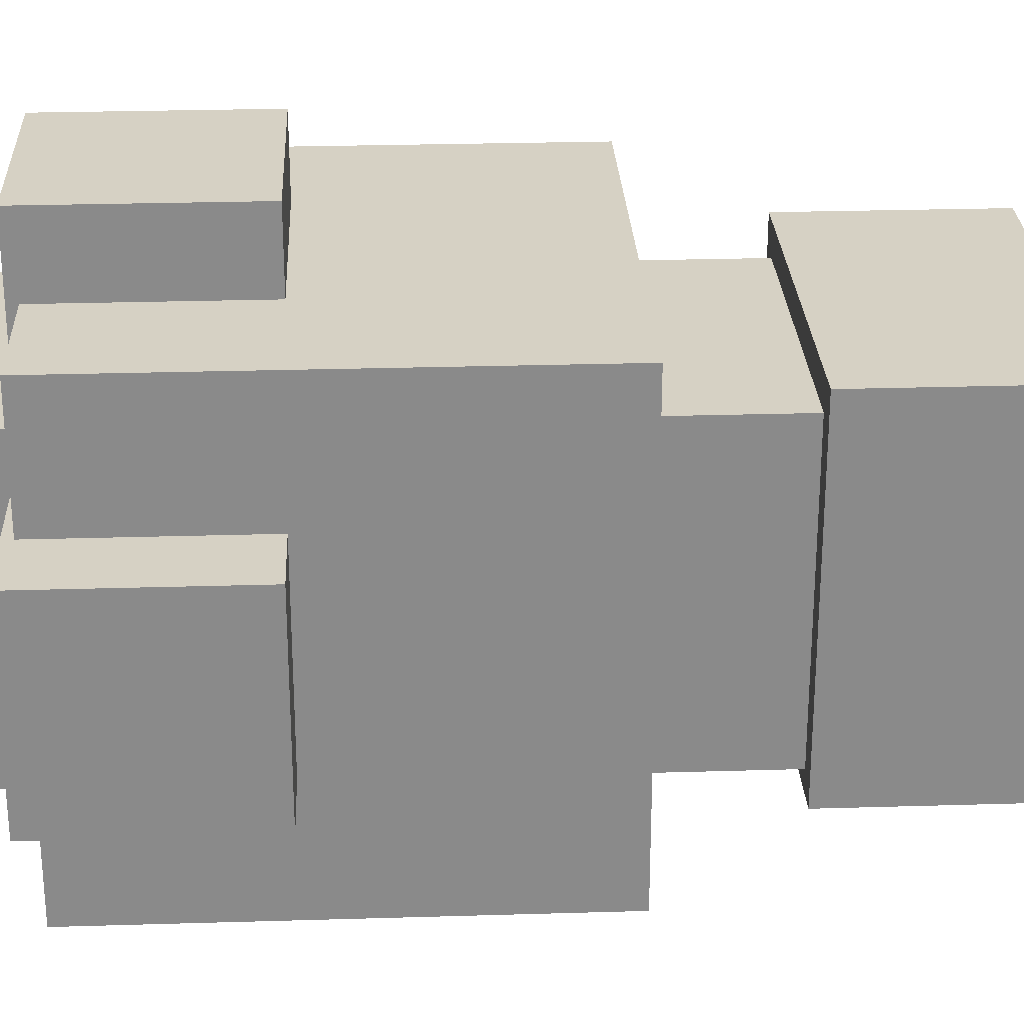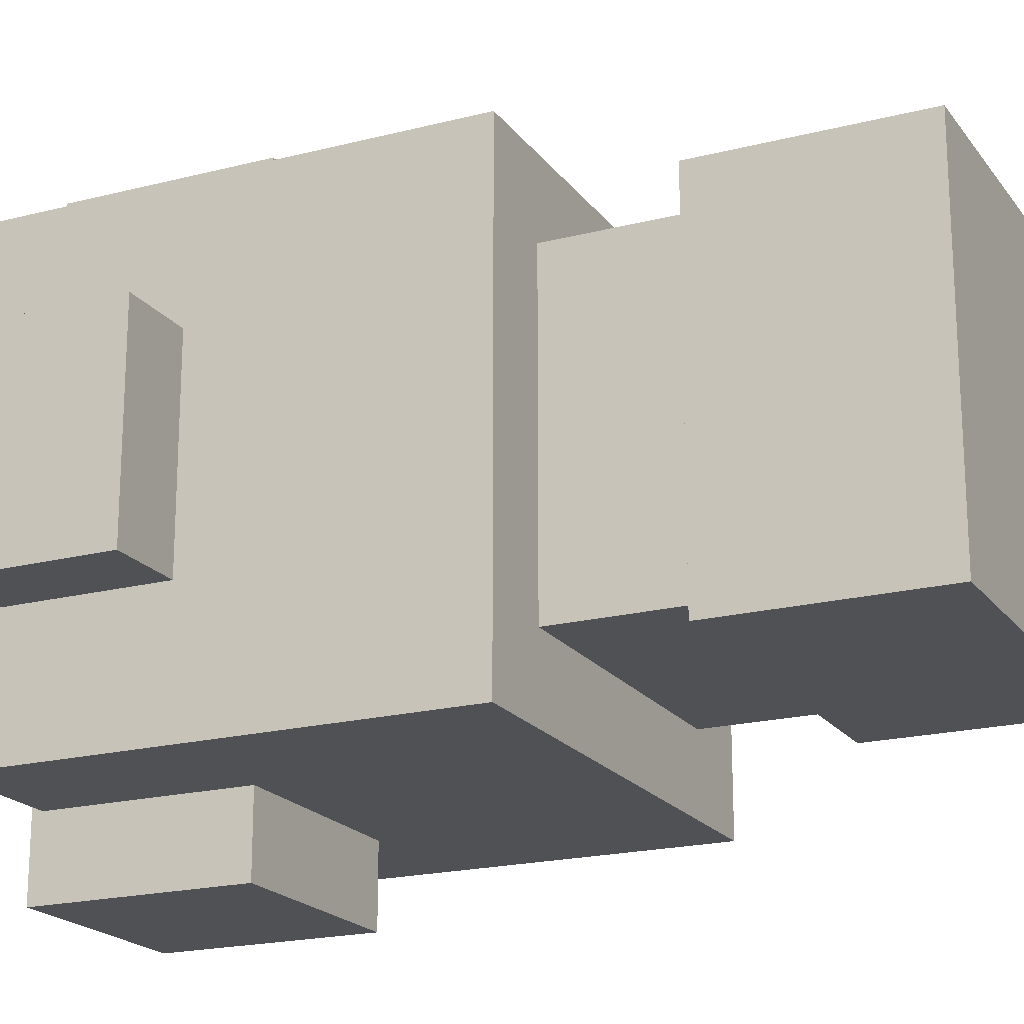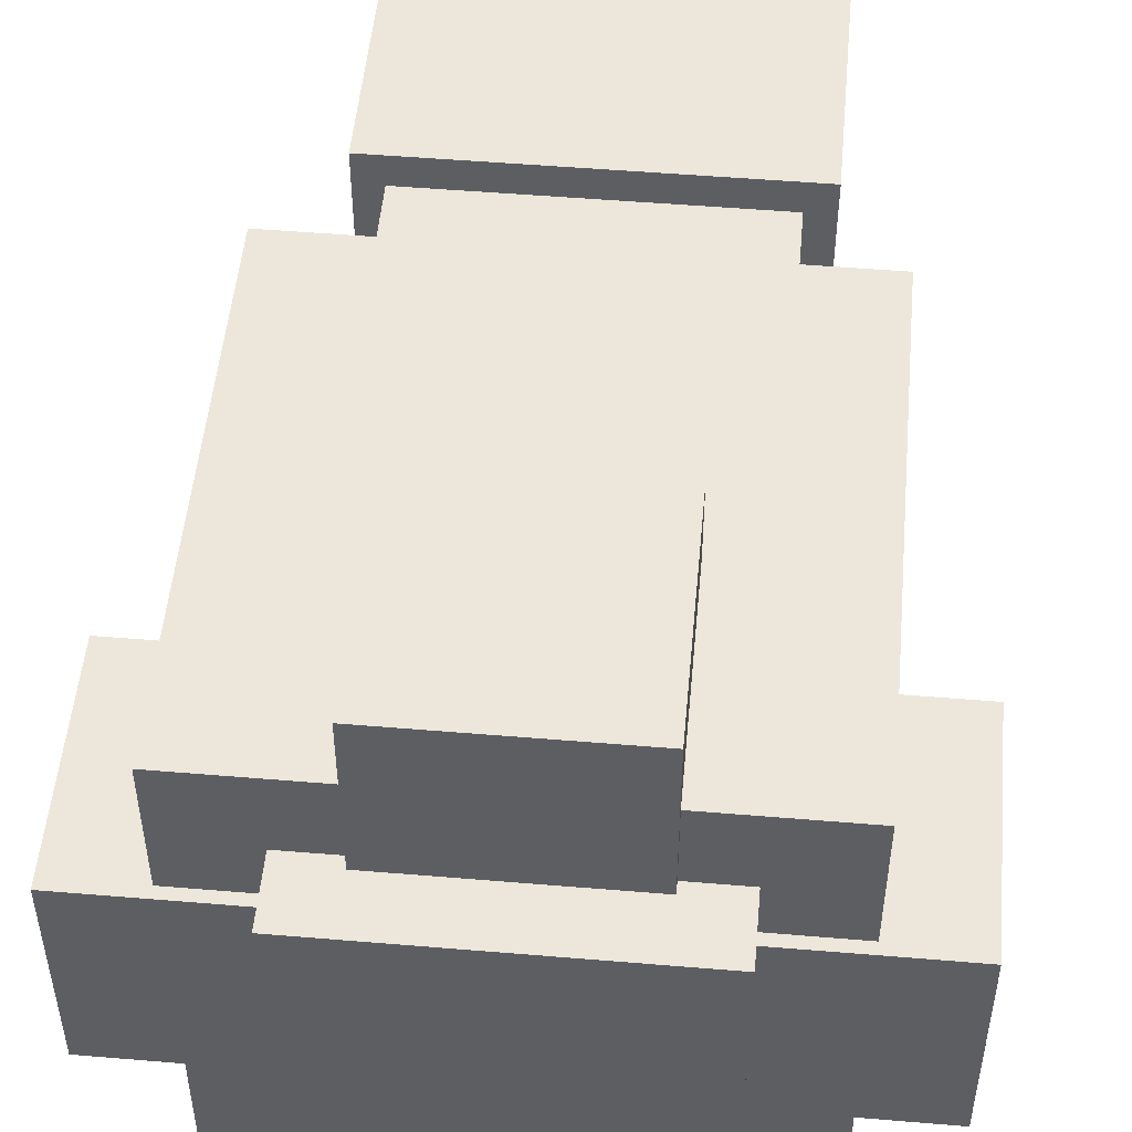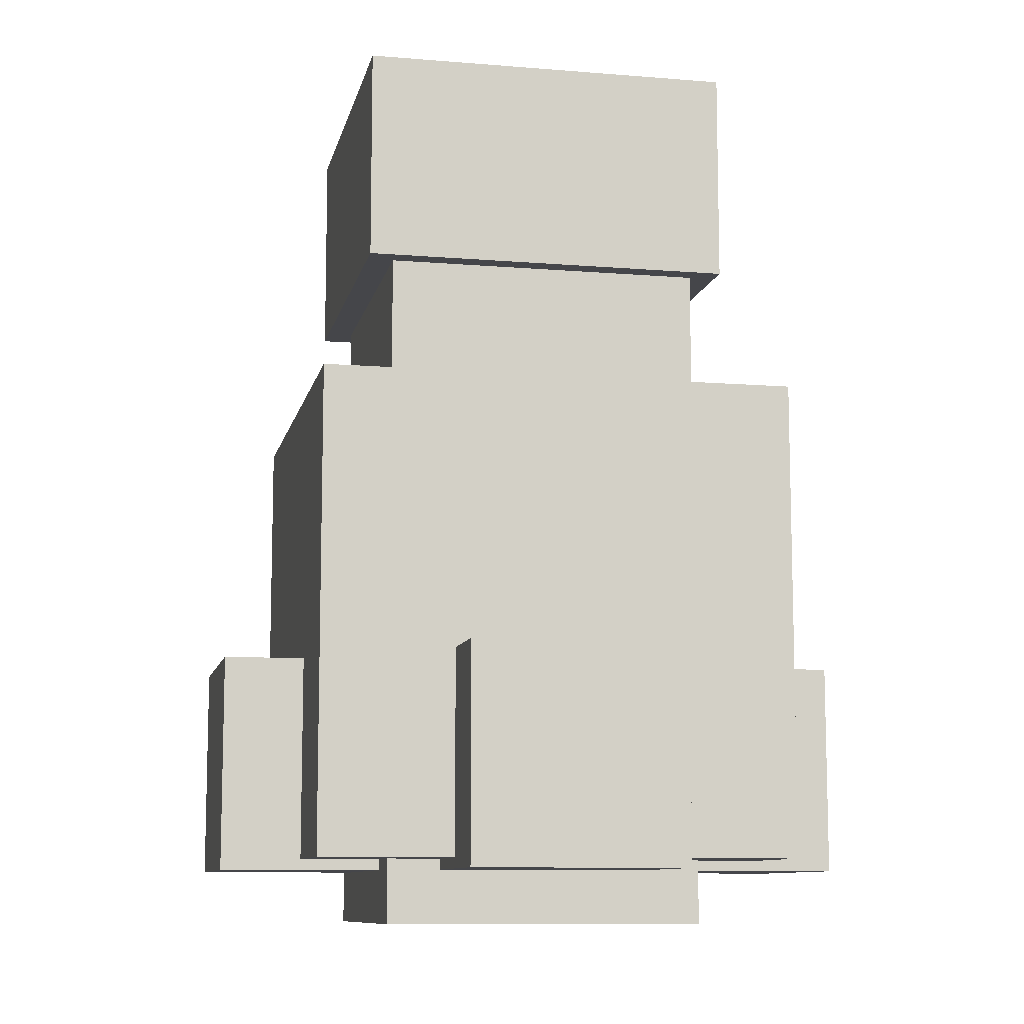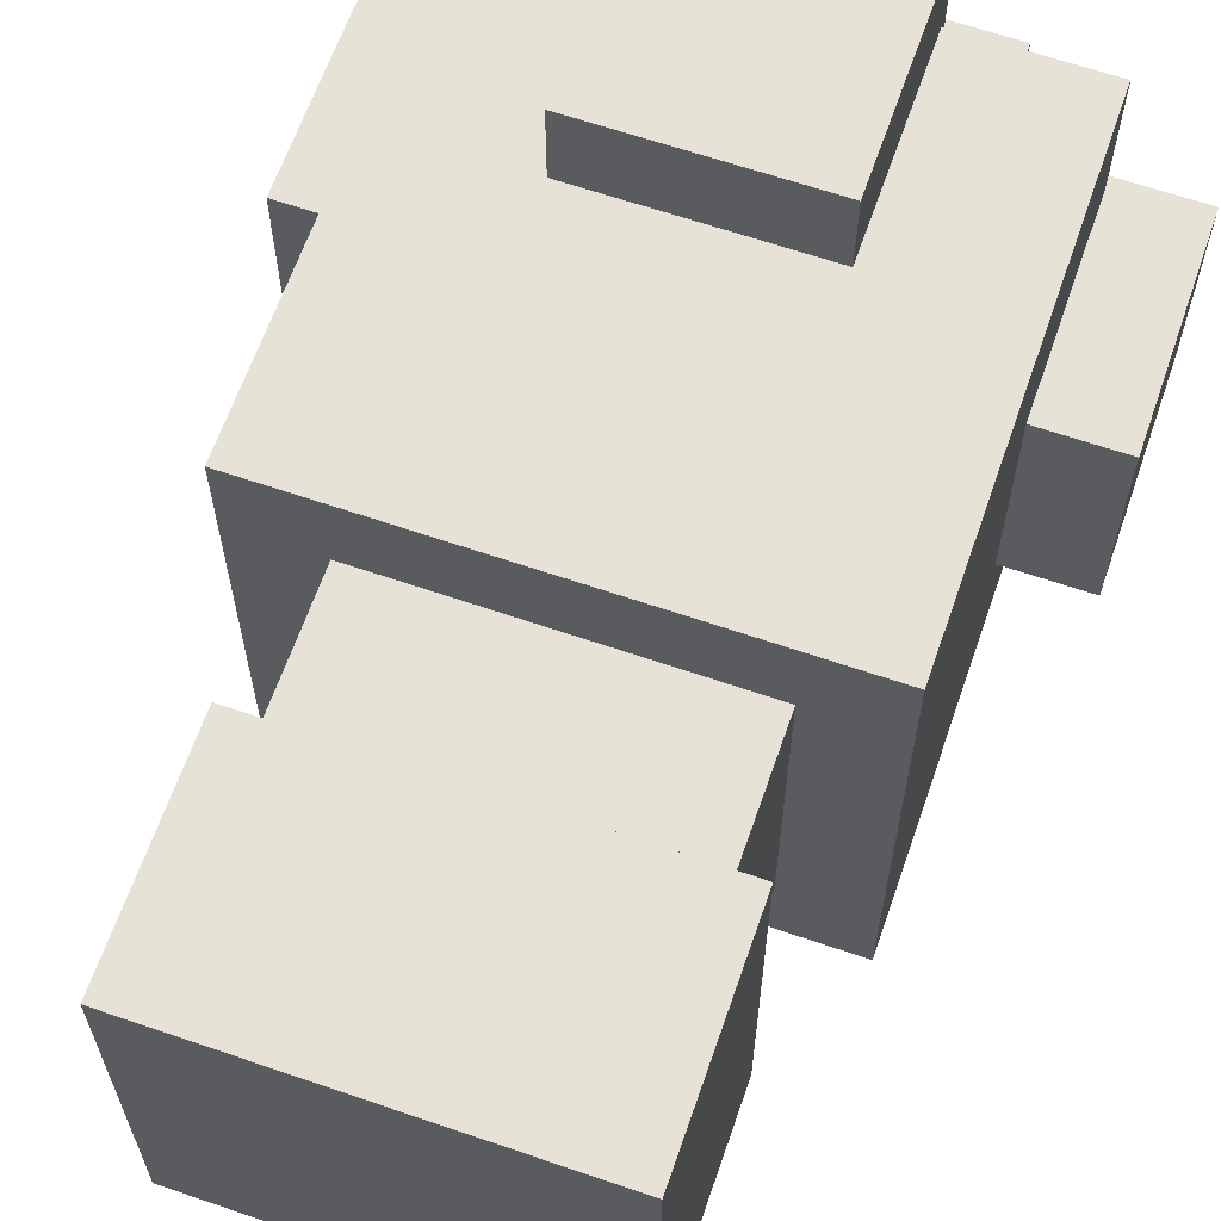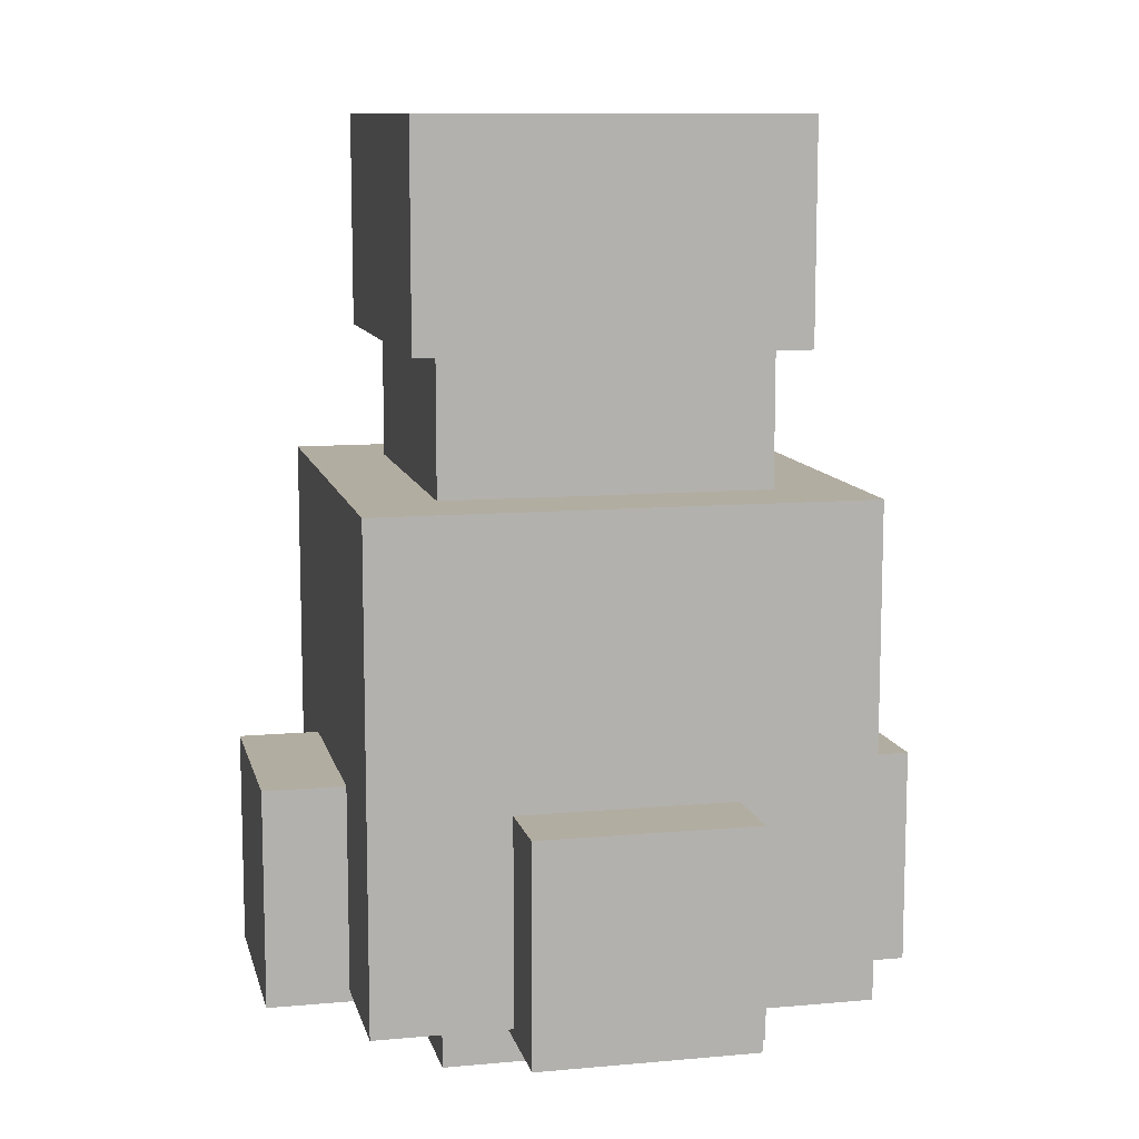
<metadata>
{"format":"obj","ext":"obj","renderer":"f3d","projection":"perspective","resolution":1024,"background":"white","views":[{"elev":26.7,"azim":87.3,"up":"+Z"},{"elev":-19.8,"azim":115.5,"up":"+Z"},{"elev":51.1,"azim":5.2,"up":"+Z"},{"elev":-9.9,"azim":168.1,"up":"+Y"},{"elev":64.0,"azim":-160.9,"up":"+Z"},{"elev":10.5,"azim":-12.8,"up":"+Y"}]}
</metadata>
<code>
o vent1
v 0.8722 0.02417 0.6131
v 0.8722 0.02417 0.3631
v 0.8722 0.2742 0.3631
v 0.8722 0.2742 0.6131
v 0.1222 0.02417 0.3631
v 0.1222 0.02417 0.6131
v 0.1222 0.2742 0.6131
v 0.1222 0.2742 0.3631
v 0.7784 0.03667 0.2069
v 0.2159 0.03667 0.2069
v 0.2159 0.5992 0.2069
v 0.7784 0.5992 0.2069
v 0.2159 0.03667 0.7694
v 0.7784 0.03667 0.7694
v 0.7784 0.5992 0.7694
v 0.2159 0.5992 0.7694
v 0.7159 0.7554 0.2756
v 0.2784 0.7554 0.2756
v 0.2784 1.005 0.2756
v 0.7159 1.005 0.2756
v 0.2784 0.7554 0.7131
v 0.7159 0.7554 0.7131
v 0.7159 1.005 0.7131
v 0.2784 1.005 0.7131
v 0.6222 0.02417 0.1131
v 0.3722 0.02417 0.1131
v 0.3722 0.2742 0.1131
v 0.6222 0.2742 0.1131
v 0.3722 0.02417 0.8631
v 0.6222 0.02417 0.8631
v 0.6222 0.2742 0.8631
v 0.3722 0.2742 0.8631
v 0.6847 -0.03833 0.3006
v 0.3097 -0.03833 0.3006
v 0.3097 0.8367 0.3006
v 0.6847 0.8367 0.3006
v 0.3097 -0.03833 0.6756
v 0.6847 -0.03833 0.6756
v 0.6847 0.8367 0.6756
v 0.3097 0.8367 0.6756
f 1 2 3 4
f 5 6 7 8
f 4 3 8 7
f 6 5 2 1
f 6 1 4 7
f 2 5 8 3
f 9 10 11 12
f 13 14 15 16
f 12 11 16 15
f 14 13 10 9
f 14 9 12 15
f 10 13 16 11
f 17 18 19 20
f 21 22 23 24
f 20 19 24 23
f 22 21 18 17
f 22 17 20 23
f 18 21 24 19
f 25 26 27 28
f 29 30 31 32
f 28 27 32 31
f 30 29 26 25
f 30 25 28 31
f 26 29 32 27
f 33 34 35 36
f 37 38 39 40
f 36 35 40 39
f 38 37 34 33
f 38 33 36 39
f 34 37 40 35

</code>
